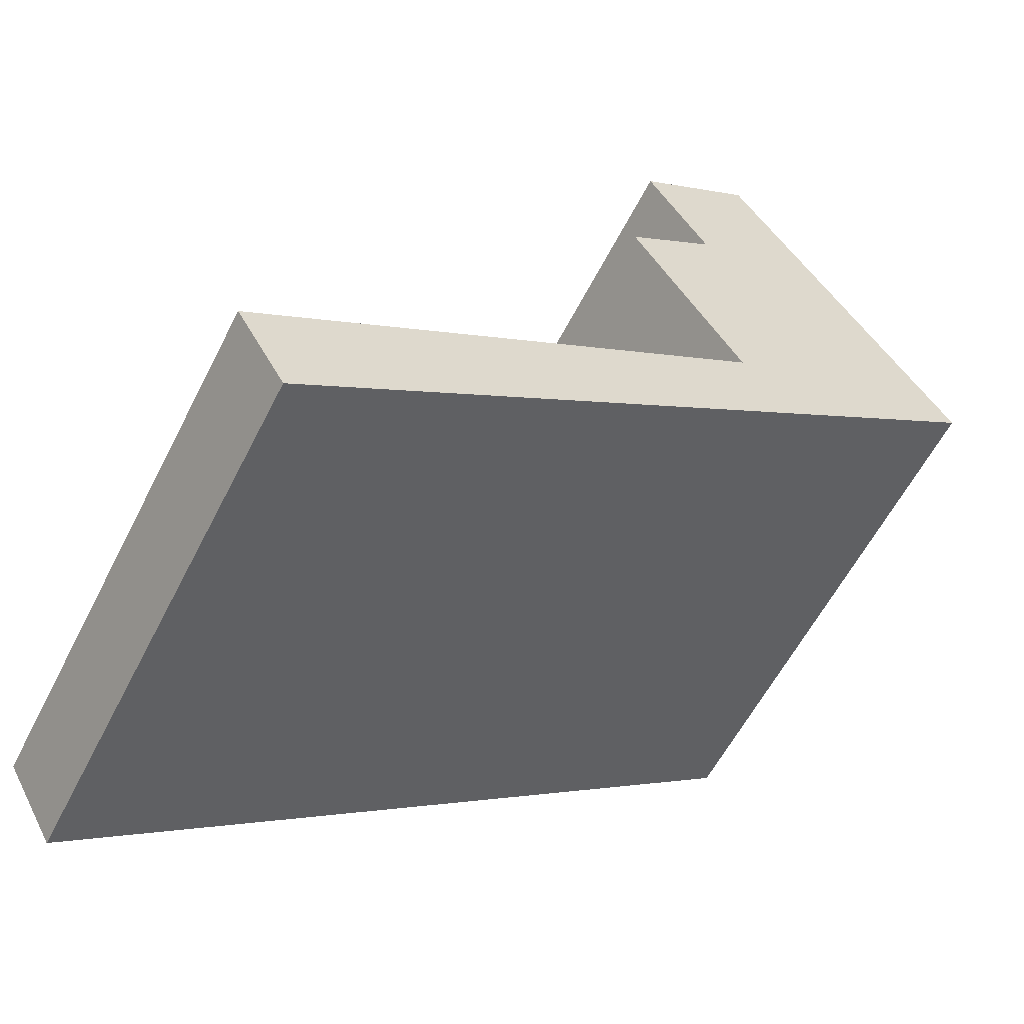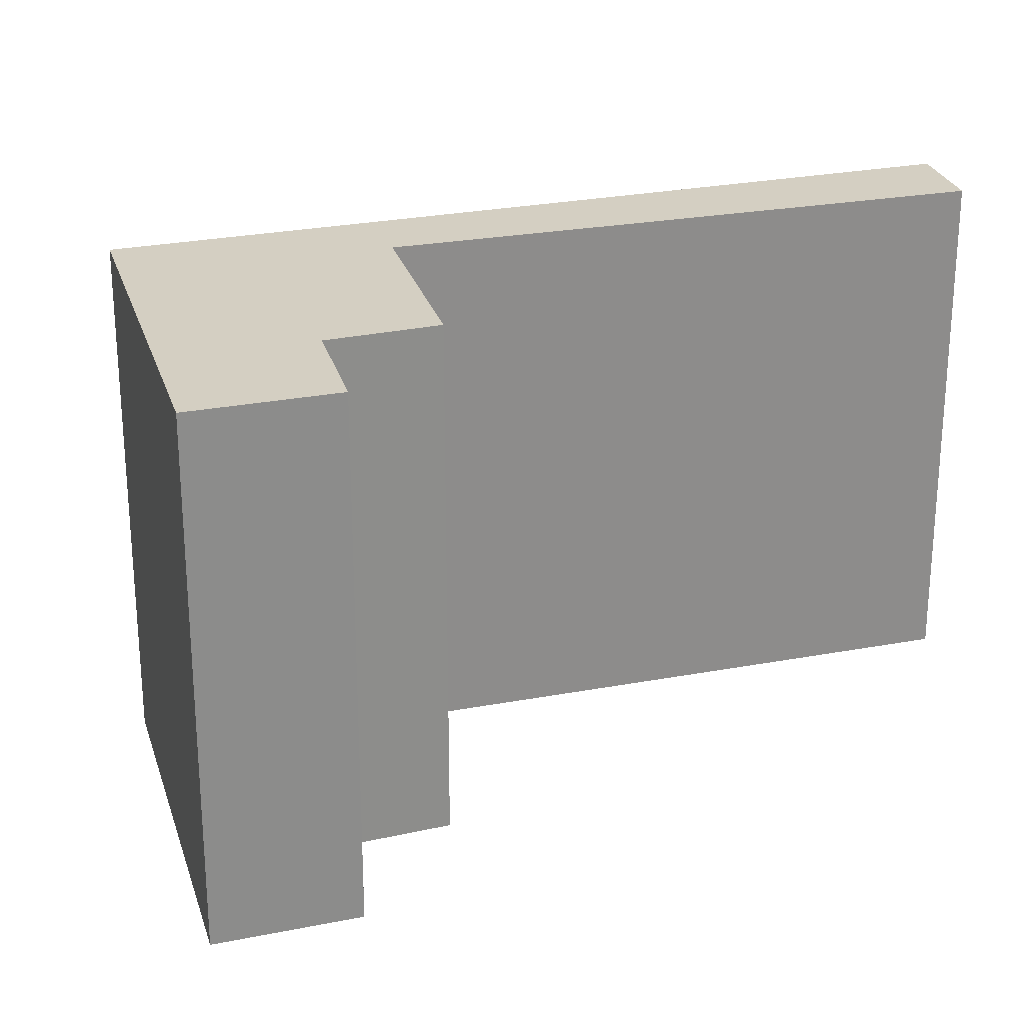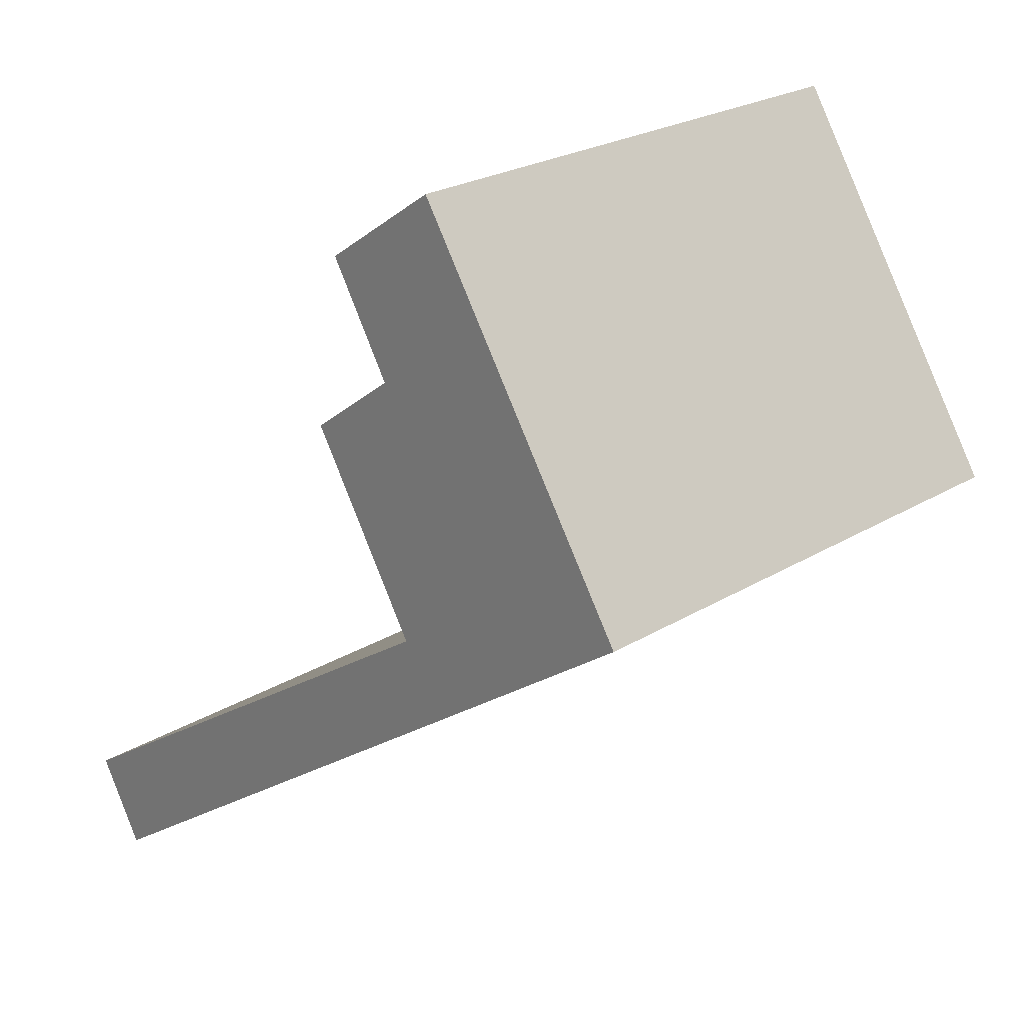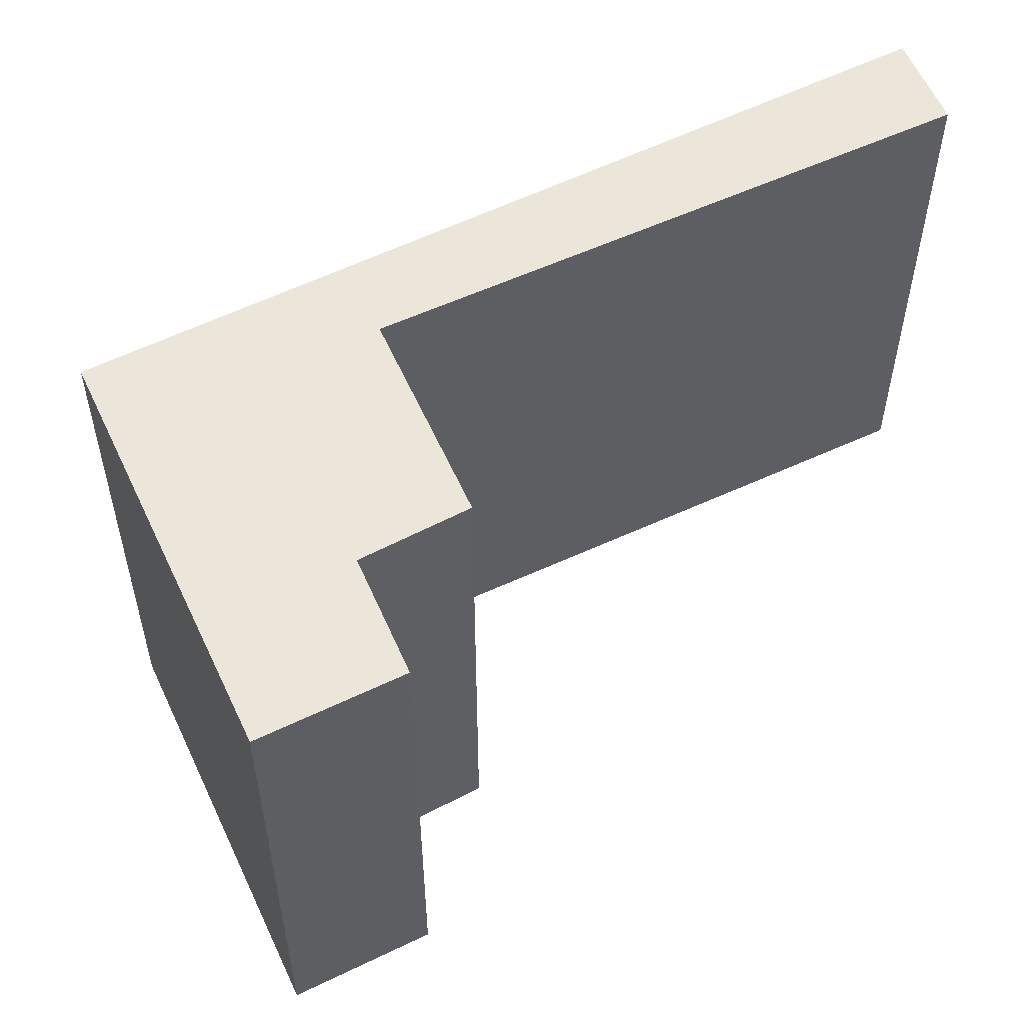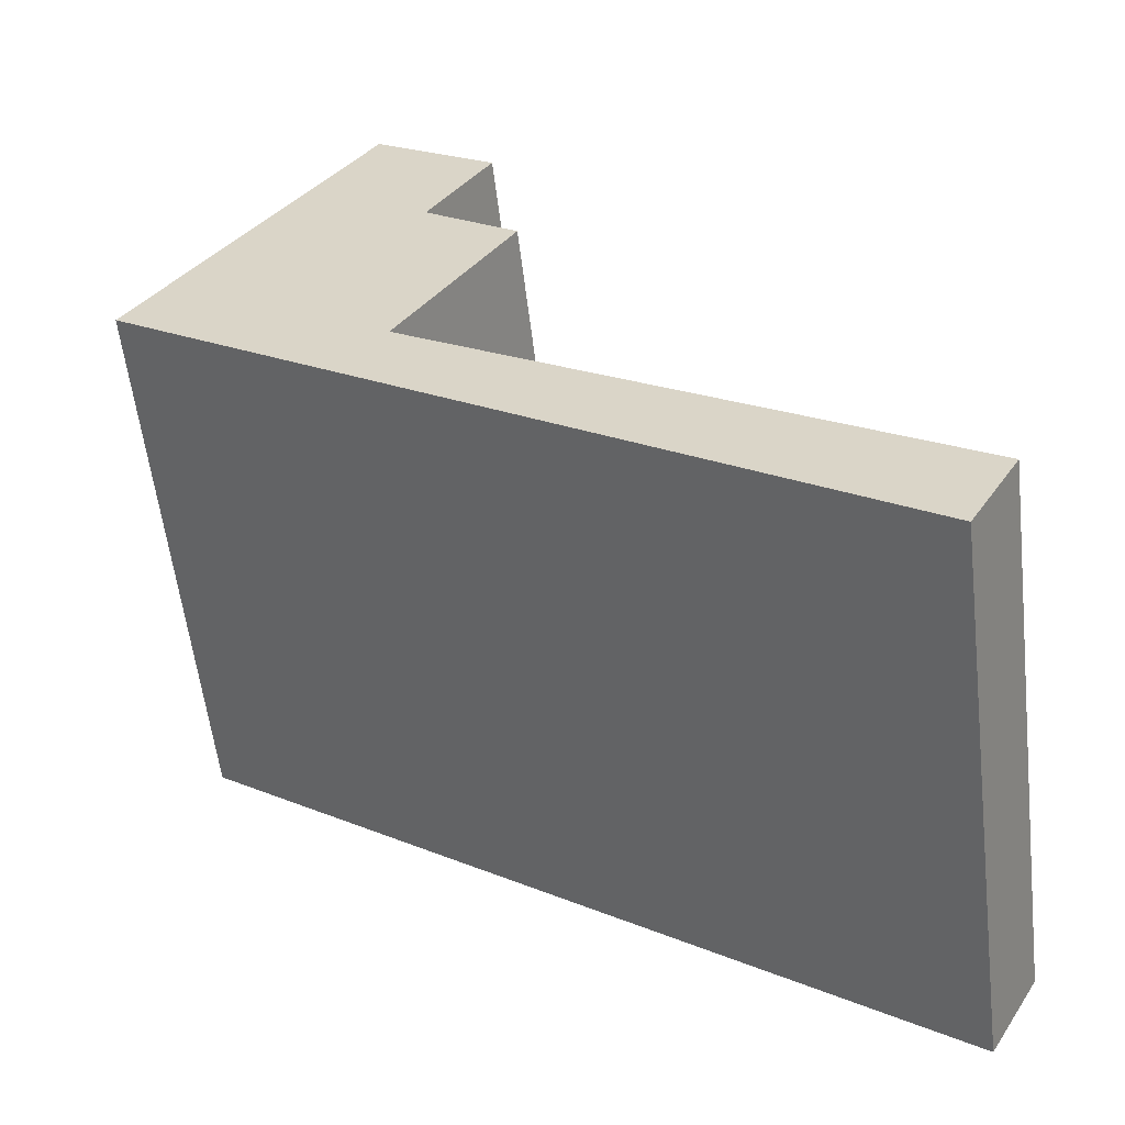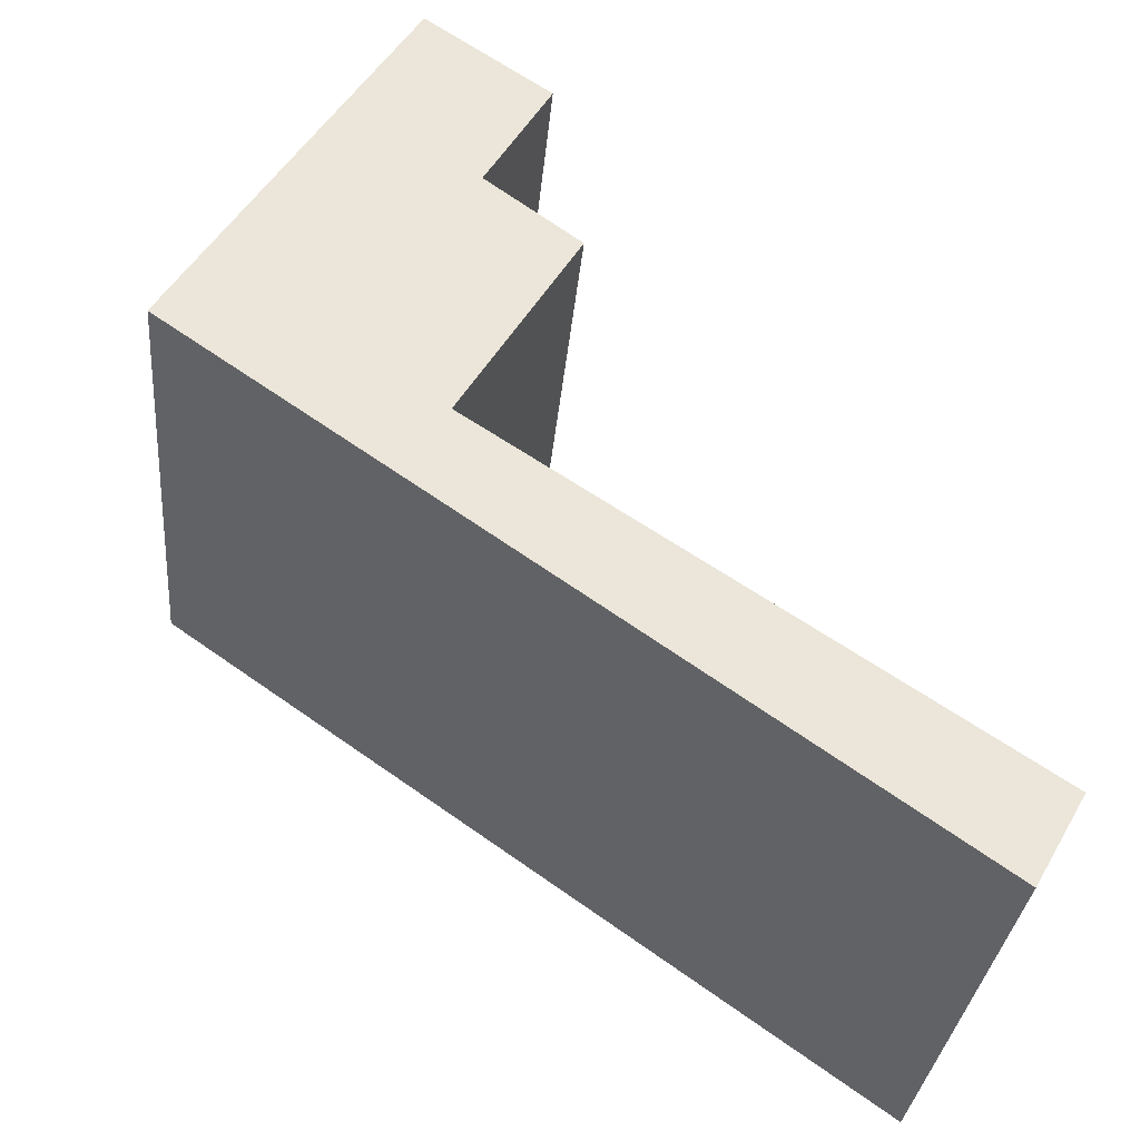
<metadata>
{"format":"obj","ext":"obj","renderer":"f3d","projection":"perspective","resolution":1024,"background":"white","views":[{"elev":-58.2,"azim":153.3,"up":"+Z"},{"elev":25.4,"azim":16.6,"up":"+Y"},{"elev":24.2,"azim":-135.1,"up":"+Z"},{"elev":56.1,"azim":7.6,"up":"+Y"},{"elev":-58.2,"azim":6.8,"up":"+Z"},{"elev":-31.5,"azim":-5.2,"up":"+Z"}]}
</metadata>
<code>
v  3.634 5.563 2.859
v  0 5.563 3.406e-16
v  2.37 5.563 3.727
v  2.974 5.563 1.761
v  3.93 5.563 1.052
v  2.747 5.563 -0.894
v  7.599 5.563 -5.329
v  8.105 5.563 -4.444
v  3.93 -6.442e-17 1.052
v  2.747 5.474e-17 -0.894
v  8.105 2.721e-16 -4.444
v  7.599 3.263e-16 -5.329
v  3.634 -1.751e-16 2.859
v  2.974 -1.078e-16 1.761
v  2.37 -2.282e-16 3.727
v  0 0 0
g defaultobject
f 1 2 3
f 2 1 4
f 2 4 5
f 2 5 6
f 2 6 7
f 7 6 8
f 9 6 5
f 6 9 10
f 11 7 8
f 7 11 12
f 13 4 1
f 4 13 14
f 10 8 6
f 8 10 11
f 15 1 3
f 1 15 13
f 14 5 4
f 5 14 9
f 12 2 7
f 2 12 16
f 16 3 2
f 3 16 15
f 12 11 16
f 10 16 11
f 9 16 10
f 14 16 9
f 15 16 14
f 13 15 14

</code>
